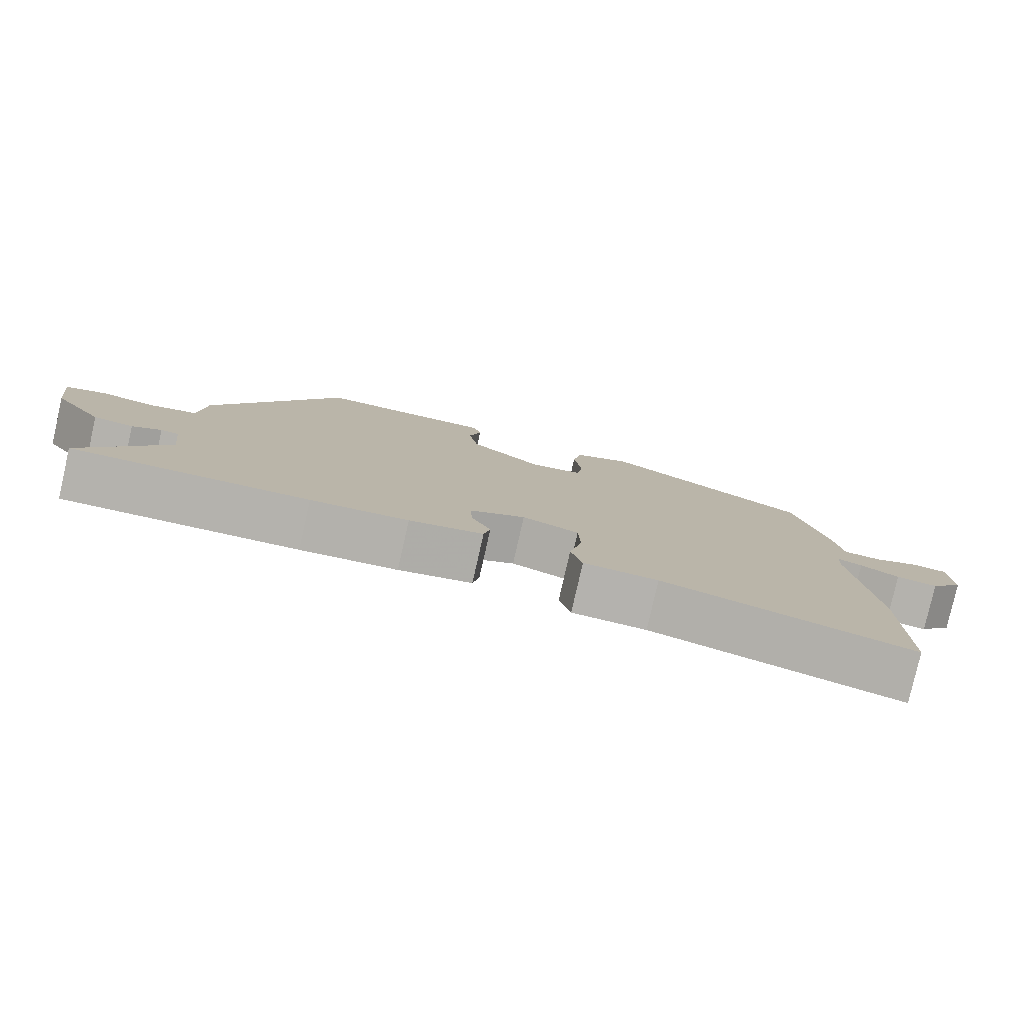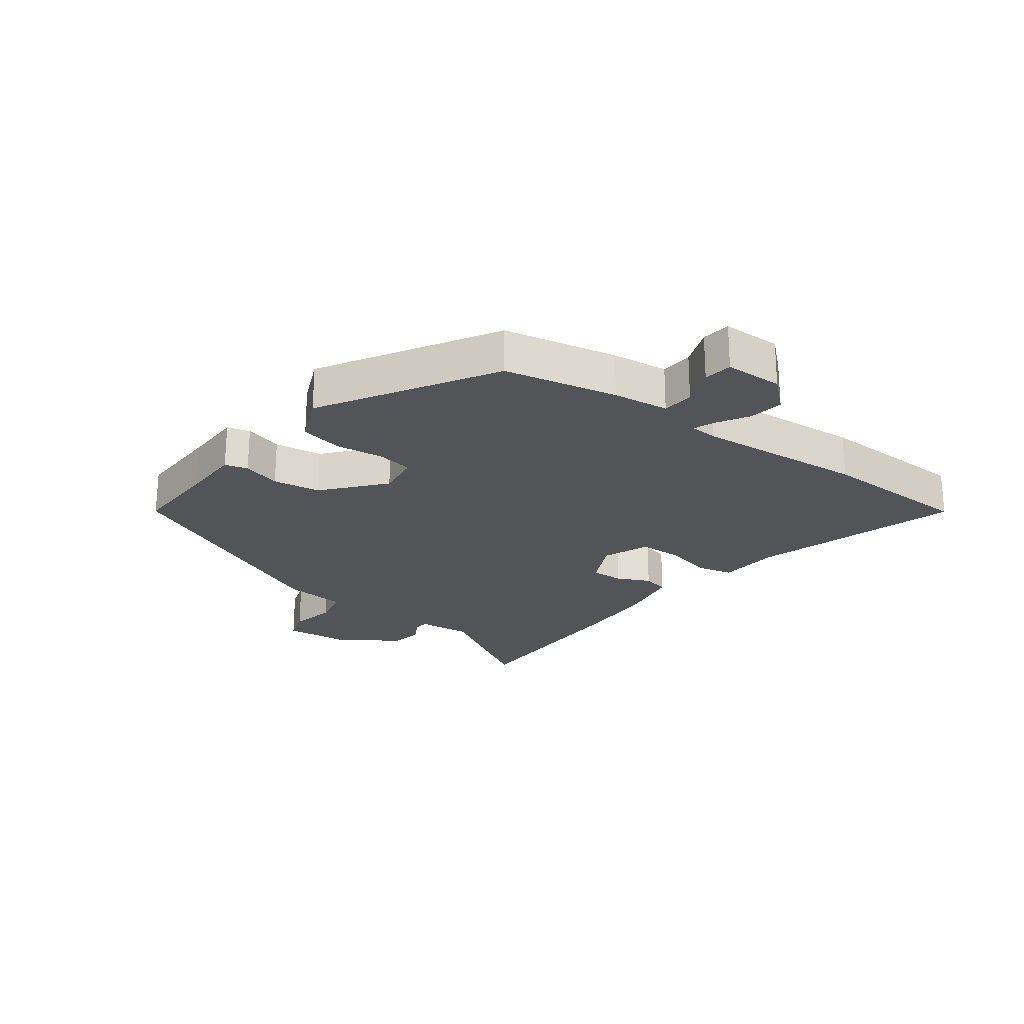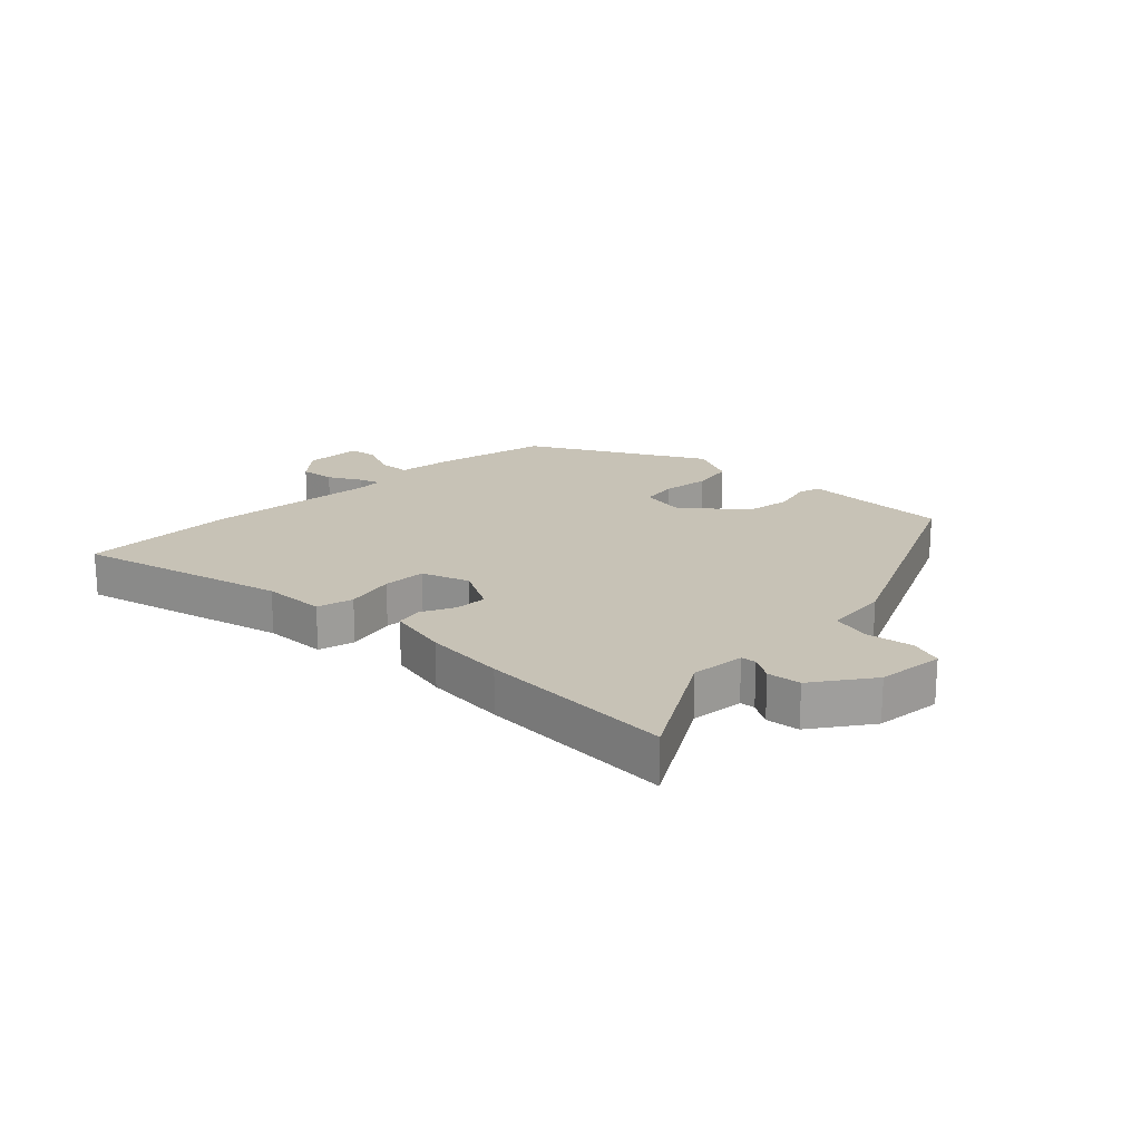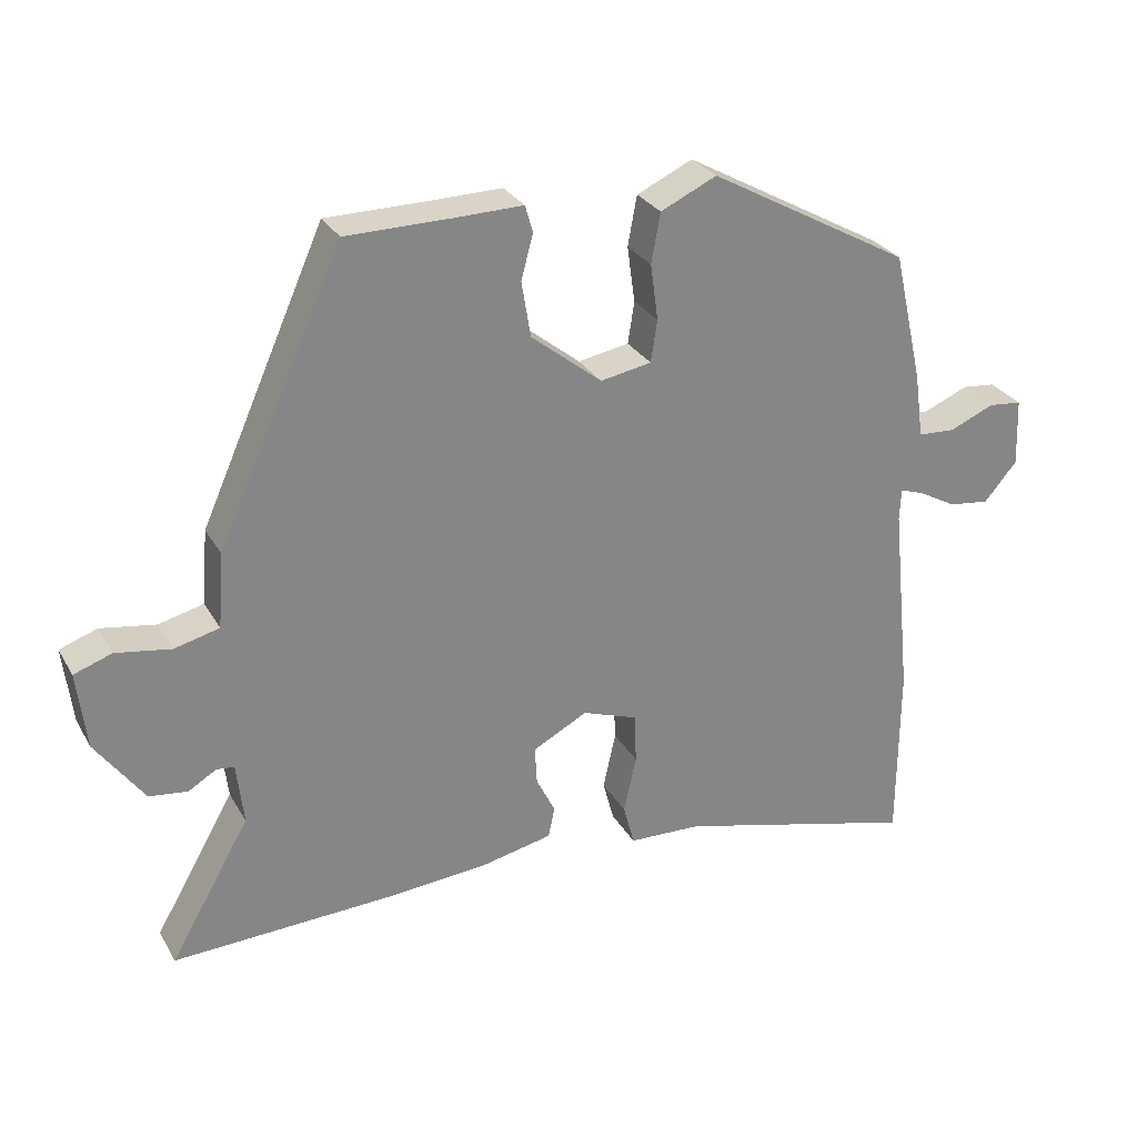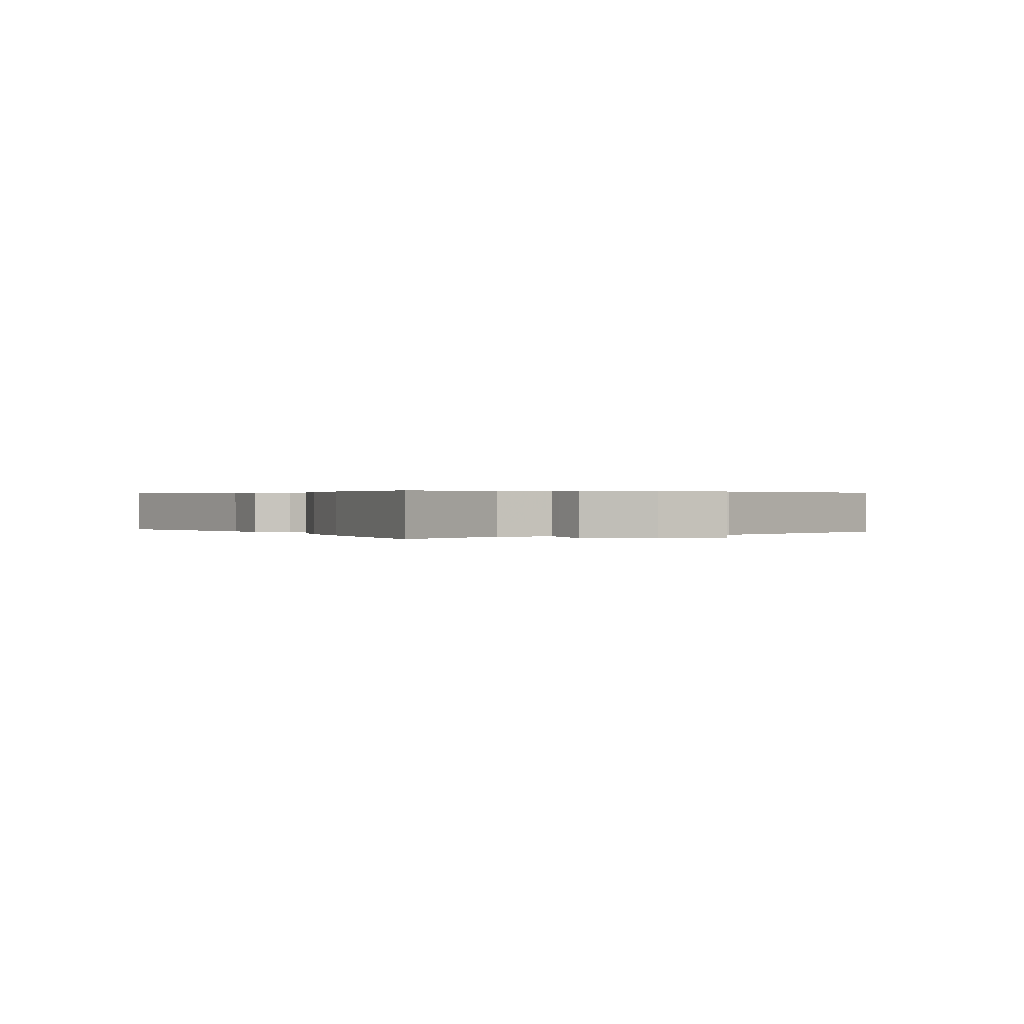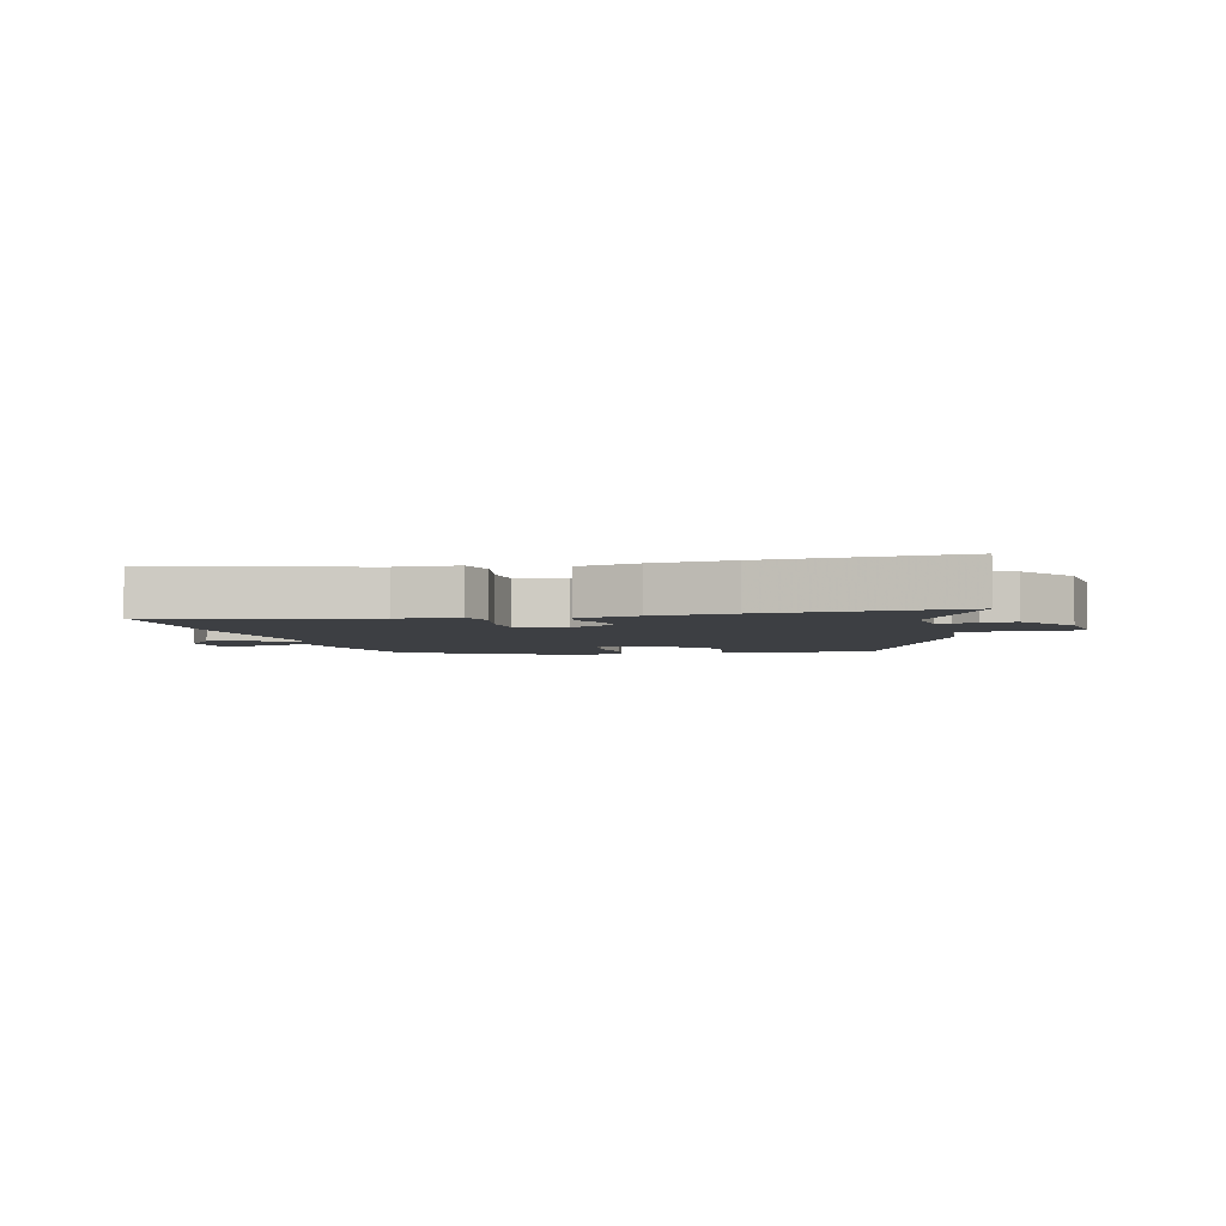
<metadata>
{"format":"obj","ext":"obj","renderer":"f3d","projection":"perspective","resolution":1024,"background":"white","views":[{"elev":-79.7,"azim":-12.8,"up":"+Z"},{"elev":-23.3,"azim":51.9,"up":"+Y"},{"elev":19.3,"azim":-135.6,"up":"+Y"},{"elev":28.4,"azim":-24.6,"up":"+Z"},{"elev":0.3,"azim":-115.2,"up":"+Y"},{"elev":-3.9,"azim":-165.8,"up":"+Y"}]}
</metadata>
<code>
v -0.364 0.07 0.504
v -0.215 0.07 0.505
v -0.117 0.07 0.507
v -0.106 0.07 0.469
v -0.123 0.07 0.405
v -0.11 0.07 0.326
v -0.009 0.07 0.245
v 0.064 0.07 0.258
v 0.073 0.07 0.318
v 0.062 0.07 0.398
v 0.075 0.07 0.469
v 0.155 0.07 0.506
v 0.443 0.07 0.346
v 0.486 0.07 0.159
v 0.499 0.07 0.066
v 0.552 0.07 0.063
v 0.616 0.07 0.09
v 0.664 0.07 0.085
v 0.668 0.07 -0.012
v 0.621 0.07 -0.067
v 0.563 0.07 -0.06
v 0.509 0.07 -0.03
v 0.474 0.07 -0.018
v 0.472 0.07 -0.064
v 0.501 0.07 -0.345
v 0.5 0.07 -0.603
v 0.153 0.07 -0.512
v 0.049 0.07 -0.508
v 0.033 0.07 -0.448
v 0.051 0.07 -0.366
v 0.048 0.07 -0.294
v -0.031 0.07 -0.266
v -0.109 0.07 -0.307
v -0.106 0.07 -0.361
v -0.079 0.07 -0.416
v -0.088 0.07 -0.46
v -0.191 0.07 -0.482
v -0.326 0.07 -0.493
v -0.652 0.07 -0.506
v -0.537 0.07 -0.307
v -0.547 0.07 -0.218
v -0.572 0.07 -0.215
v -0.612 0.07 -0.239
v -0.667 0.07 -0.232
v -0.736 0.07 -0.136
v -0.749 0.07 -0.025
v -0.695 0.07 -0.006
v -0.616 0.07 -0.019
v -0.552 0.07 -0.003
v -0.543 0.07 0.104
v -0.364 0 0.504
v -0.215 0 0.505
v -0.117 0 0.507
v -0.106 0 0.469
v -0.123 0 0.405
v -0.11 0 0.326
v -0.009 0 0.245
v 0.064 0 0.258
v 0.073 0 0.318
v 0.062 0 0.398
v 0.075 0 0.469
v 0.155 0 0.506
v 0.443 0 0.346
v 0.486 0 0.159
v 0.499 0 0.066
v 0.552 0 0.063
v 0.616 0 0.09
v 0.664 0 0.085
v 0.668 0 -0.012
v 0.621 0 -0.067
v 0.563 0 -0.06
v 0.509 0 -0.03
v 0.474 0 -0.018
v 0.472 0 -0.064
v 0.501 0 -0.345
v 0.5 0 -0.603
v 0.153 0 -0.512
v 0.049 0 -0.508
v 0.033 0 -0.448
v 0.051 0 -0.366
v 0.048 0 -0.294
v -0.031 0 -0.266
v -0.109 0 -0.307
v -0.106 0 -0.361
v -0.079 0 -0.416
v -0.088 0 -0.46
v -0.191 0 -0.482
v -0.326 0 -0.493
v -0.652 0 -0.506
v -0.537 0 -0.307
v -0.547 0 -0.218
v -0.572 0 -0.215
v -0.612 0 -0.239
v -0.667 0 -0.232
v -0.736 0 -0.136
v -0.749 0 -0.025
v -0.695 0 -0.006
v -0.616 0 -0.019
v -0.552 0 -0.003
v -0.543 0 0.104
f 49 50 1 2
f 45 46 47 48
f 45 48 49
f 42 43 44 45
f 41 42 45 49
f 40 41 49 2
f 38 39 40
f 34 35 36 37
f 33 34 37 38
f 27 28 29 30
f 27 30 31
f 24 25 26 27
f 23 24 27 31
f 19 20 21 22
f 19 22 23
f 16 17 18 19
f 15 16 19 23
f 9 10 11 12
f 8 9 12 13
f 2 3 4 5
f 2 5 6
f 33 38 40 2
f 15 23 31 32
f 8 13 14 15
f 7 8 15 32
f 6 7 32 33
f 2 6 33
f 52 51 100 99
f 98 97 96 95
f 99 98 95
f 95 94 93 92
f 99 95 92 91
f 52 99 91 90
f 90 89 88
f 87 86 85 84
f 88 87 84 83
f 80 79 78 77
f 81 80 77
f 77 76 75 74
f 81 77 74 73
f 72 71 70 69
f 73 72 69
f 69 68 67 66
f 73 69 66 65
f 62 61 60 59
f 63 62 59 58
f 55 54 53 52
f 56 55 52
f 52 90 88 83
f 82 81 73 65
f 65 64 63 58
f 82 65 58 57
f 83 82 57 56
f 83 56 52
f 1 51 52 2
f 2 52 53 3
f 3 53 54 4
f 4 54 55 5
f 5 55 56 6
f 6 56 57 7
f 7 57 58 8
f 8 58 59 9
f 9 59 60 10
f 10 60 61 11
f 11 61 62 12
f 12 62 63 13
f 13 63 64 14
f 14 64 65 15
f 15 65 66 16
f 16 66 67 17
f 17 67 68 18
f 18 68 69 19
f 19 69 70 20
f 20 70 71 21
f 21 71 72 22
f 22 72 73 23
f 23 73 74 24
f 24 74 75 25
f 25 75 76 26
f 26 76 77 27
f 27 77 78 28
f 28 78 79 29
f 29 79 80 30
f 30 80 81 31
f 31 81 82 32
f 32 82 83 33
f 33 83 84 34
f 34 84 85 35
f 35 85 86 36
f 36 86 87 37
f 37 87 88 38
f 38 88 89 39
f 39 89 90 40
f 40 90 91 41
f 41 91 92 42
f 42 92 93 43
f 43 93 94 44
f 44 94 95 45
f 45 95 96 46
f 46 96 97 47
f 47 97 98 48
f 48 98 99 49
f 49 99 100 50
f 50 100 51 1

</code>
